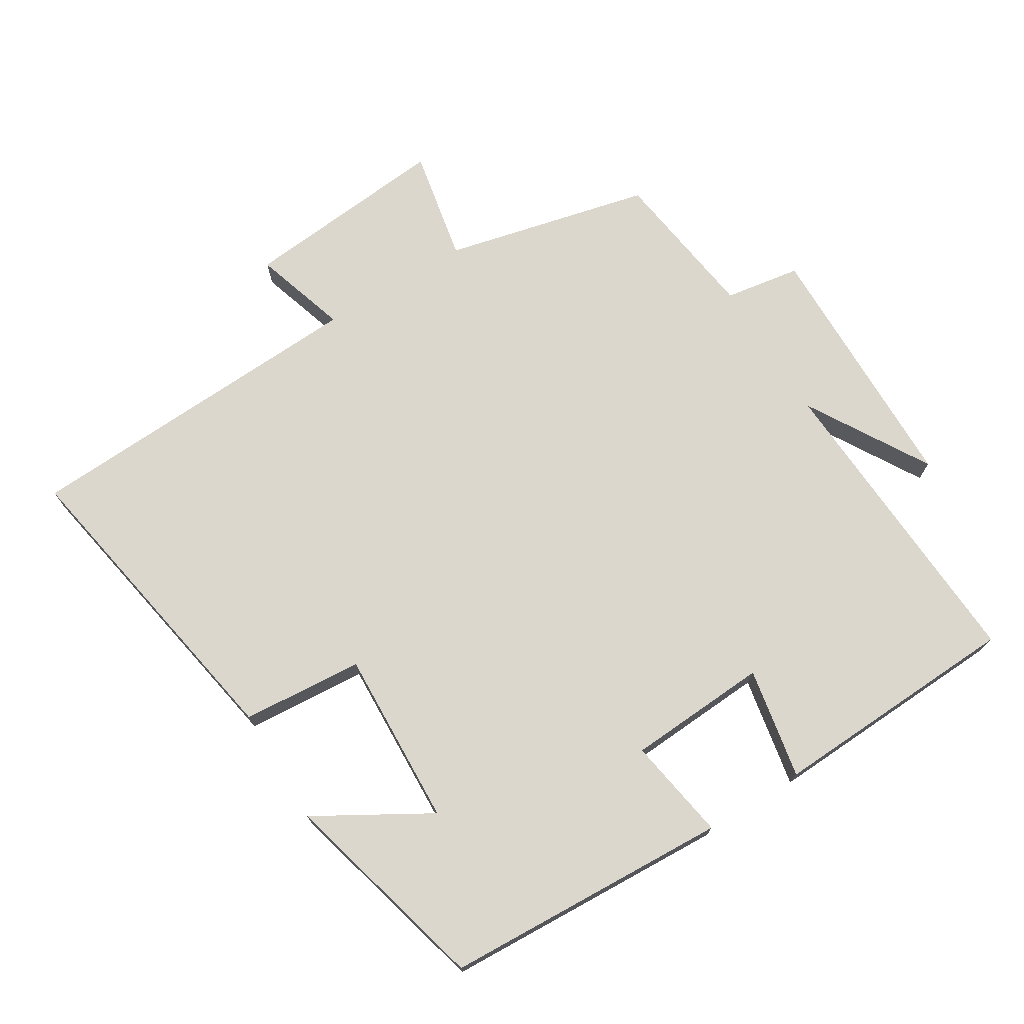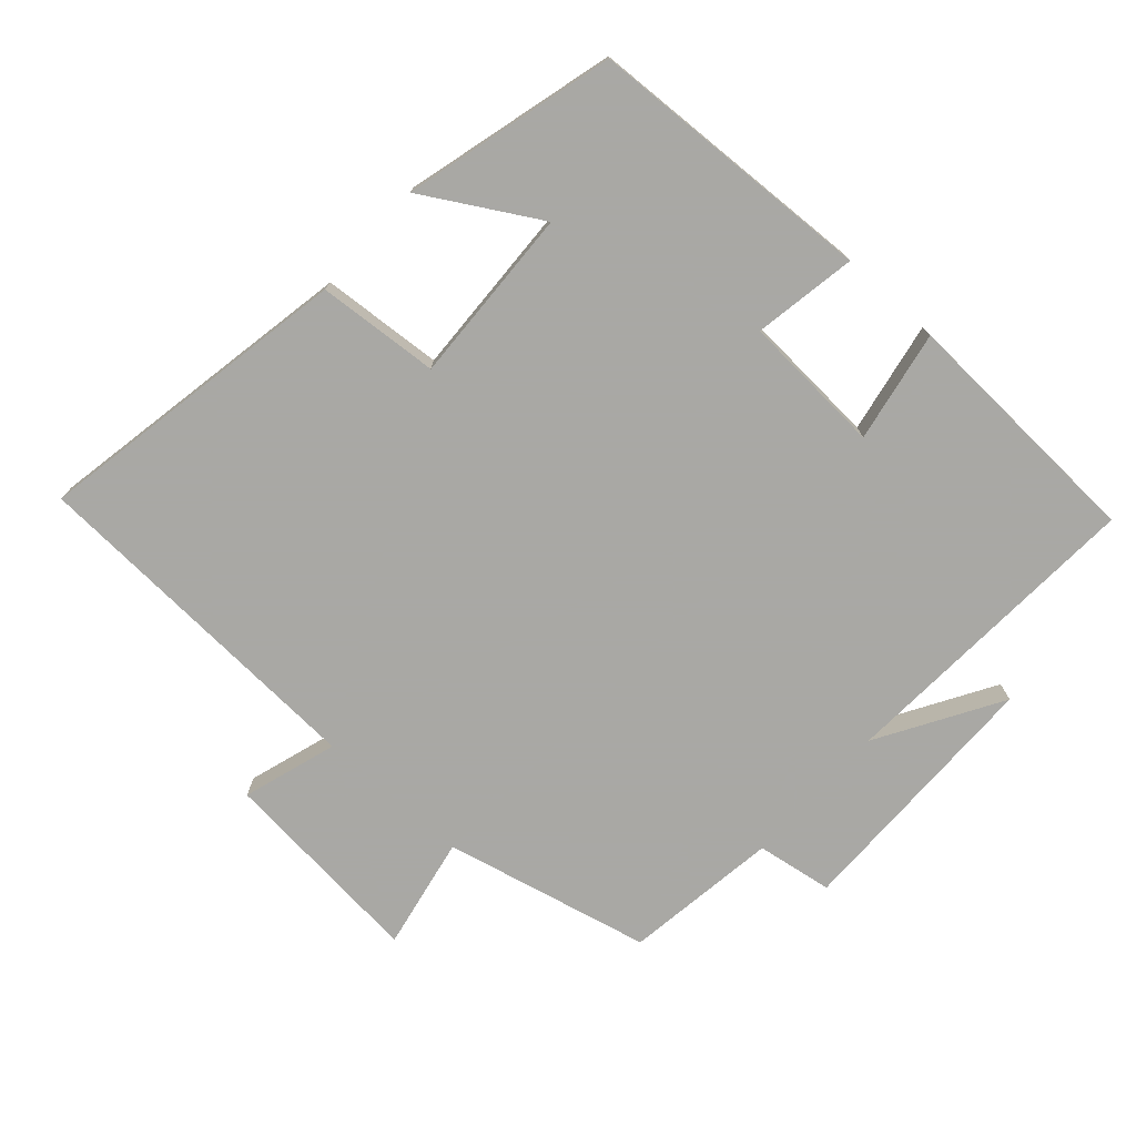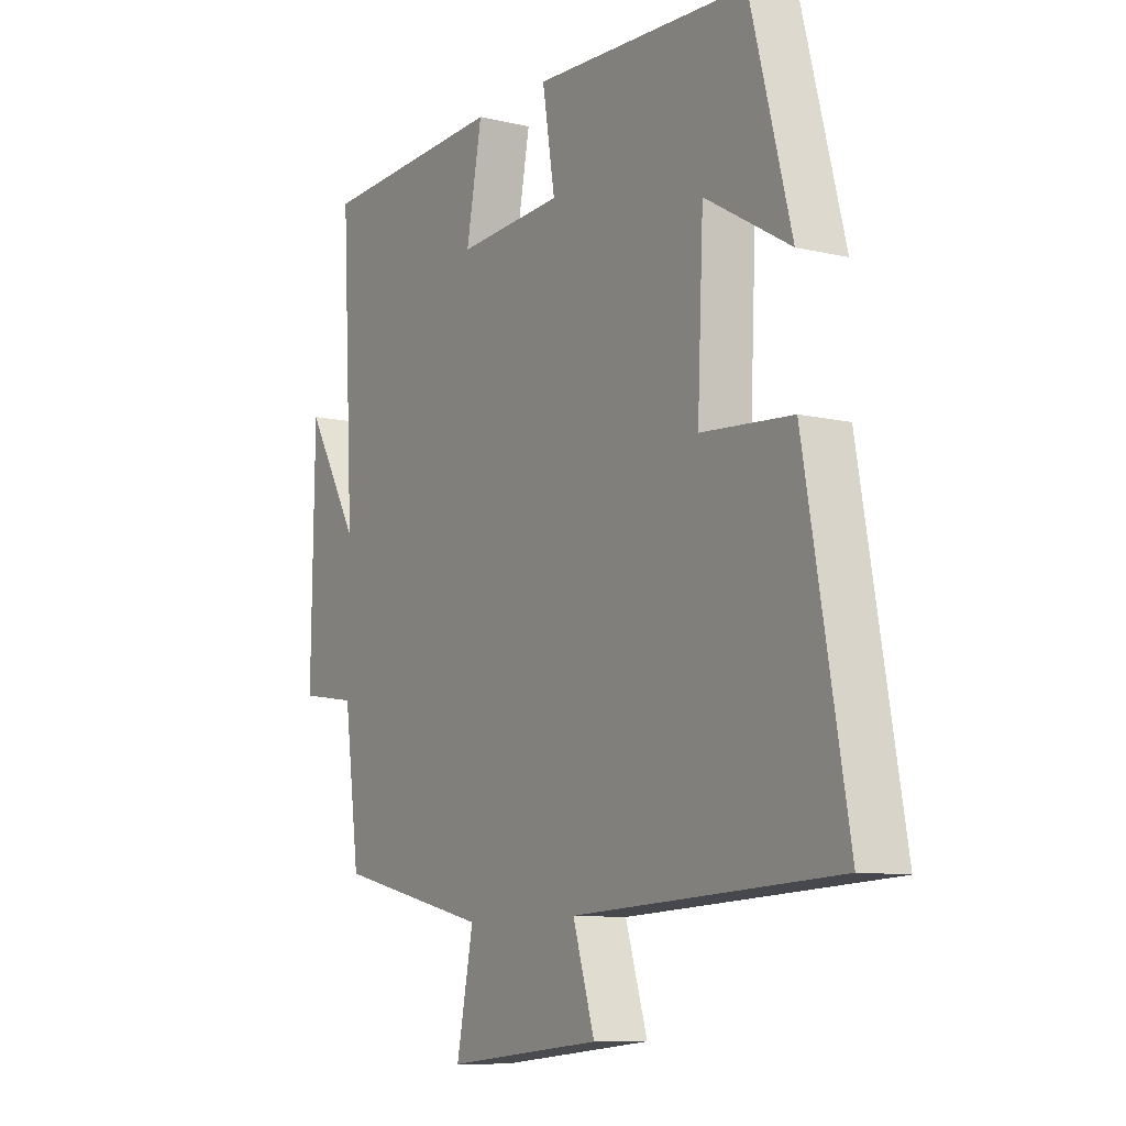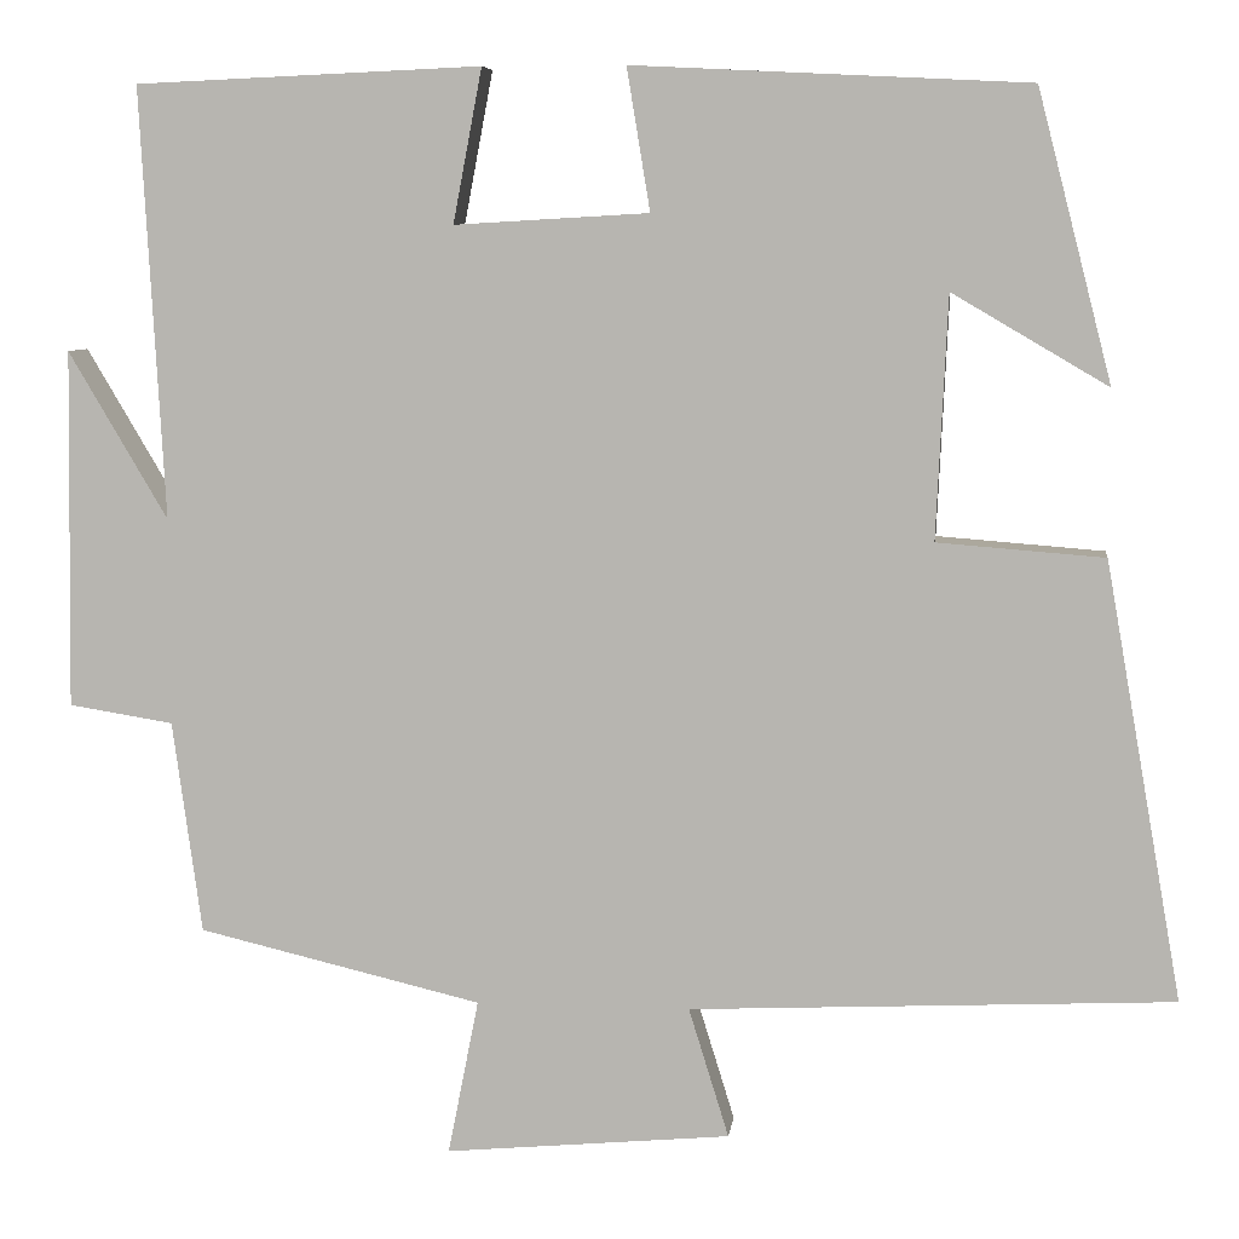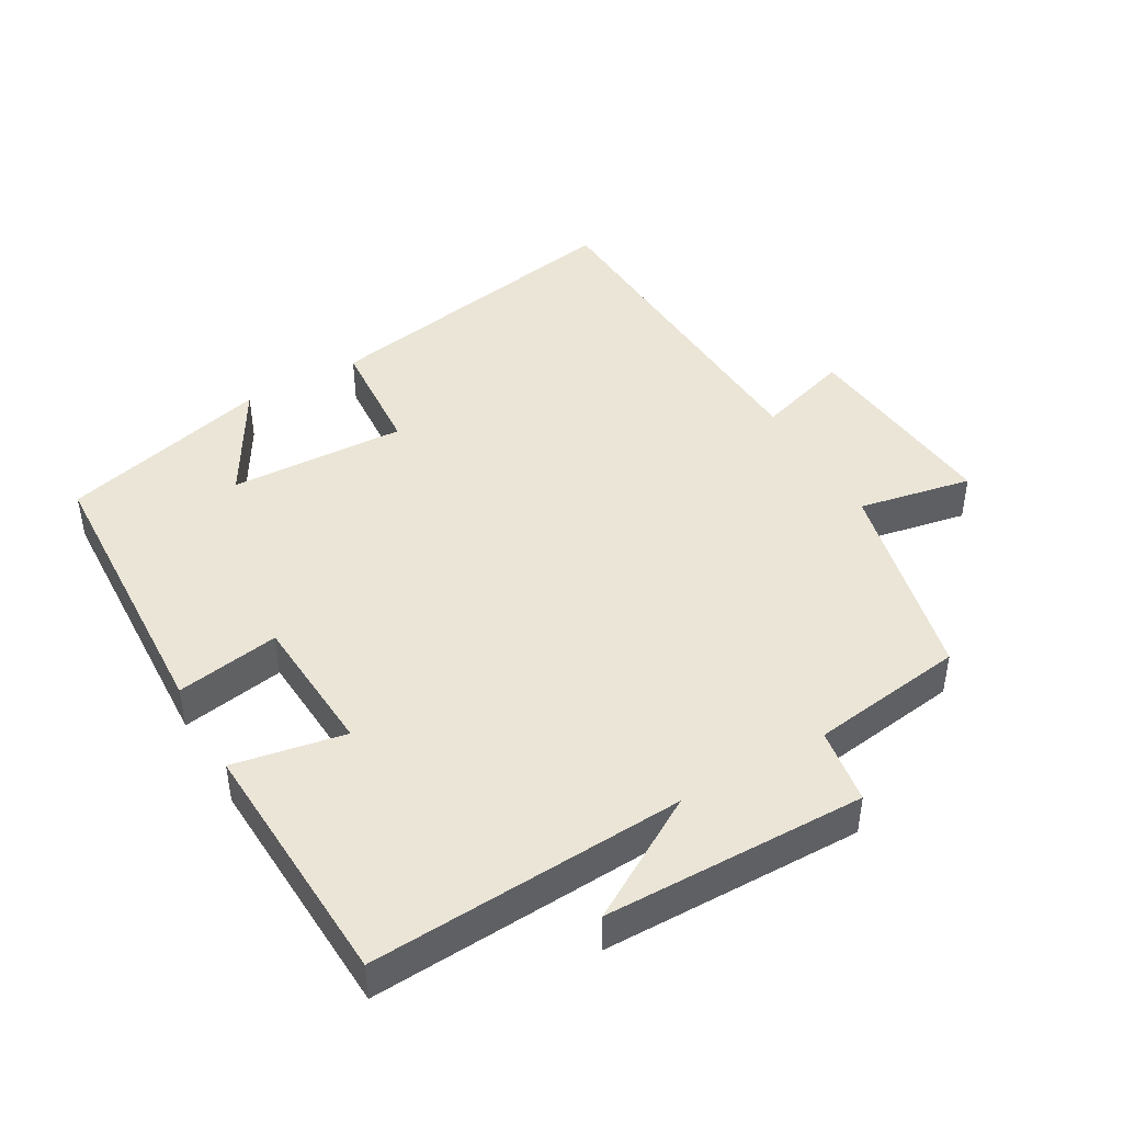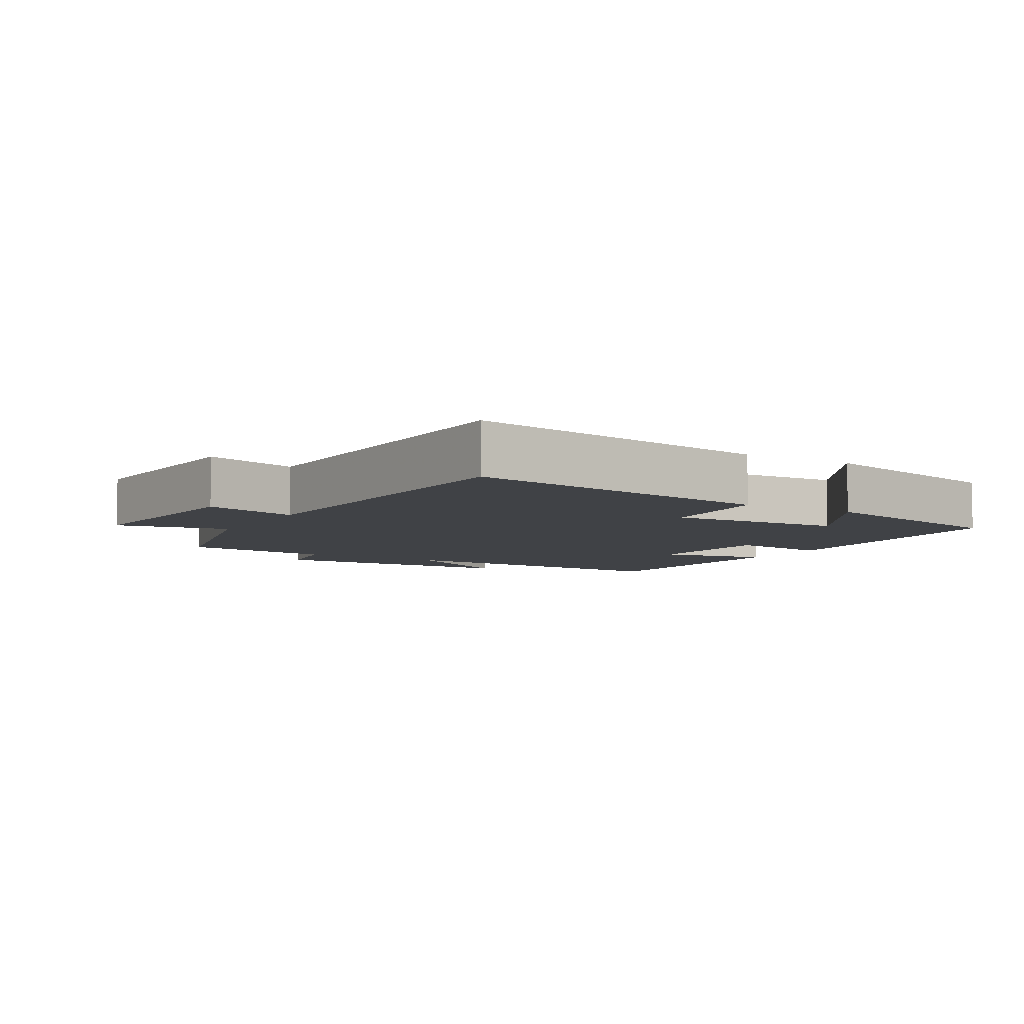
<metadata>
{"format":"obj","ext":"obj","renderer":"f3d","projection":"perspective","resolution":1024,"background":"white","views":[{"elev":72.8,"azim":-31.7,"up":"+Y"},{"elev":-75.0,"azim":-42.1,"up":"+Y"},{"elev":-9.6,"azim":-121.5,"up":"+Z"},{"elev":7.1,"azim":-173.0,"up":"+Z"},{"elev":44.3,"azim":59.9,"up":"+Y"},{"elev":-6.3,"azim":-120.2,"up":"+Y"}]}
</metadata>
<code>
v -0.42 0.07 0.479
v 0.003 0.07 0.5
v -0.022 0.07 0.348
v 0.186 0.07 0.336
v 0.155 0.07 0.5
v 0.525 0.07 0.484
v 0.5 0.07 0.022
v 0.606 0.07 0.202
v 0.612 0.07 -0.182
v 0.5 0.07 -0.2
v 0.469 0.07 -0.428
v 0.165 0.07 -0.5
v 0.198 0.07 -0.667
v -0.108 0.07 -0.639
v -0.065 0.07 -0.5
v -0.583 0.07 -0.476
v -0.5 0.07 -0.007
v -0.321 0.07 0.007
v -0.333 0.07 0.267
v -0.5 0.07 0.169
v -0.42 0 0.479
v 0.003 0 0.5
v -0.022 0 0.348
v 0.186 0 0.336
v 0.155 0 0.5
v 0.525 0 0.484
v 0.5 0 0.022
v 0.606 0 0.202
v 0.612 0 -0.182
v 0.5 0 -0.2
v 0.469 0 -0.428
v 0.165 0 -0.5
v 0.198 0 -0.667
v -0.108 0 -0.639
v -0.065 0 -0.5
v -0.583 0 -0.476
v -0.5 0 -0.007
v -0.321 0 0.007
v -0.333 0 0.267
v -0.5 0 0.169
f 19 20 1 2
f 18 19 2 3
f 15 16 17 18
f 15 18 3 4
f 12 13 14 15
f 12 15 4
f 11 12 4
f 10 11 4
f 7 8 9 10
f 7 10 4 5
f 5 6 7
f 22 21 40 39
f 23 22 39 38
f 38 37 36 35
f 24 23 38 35
f 35 34 33 32
f 24 35 32
f 24 32 31
f 24 31 30
f 30 29 28 27
f 25 24 30 27
f 27 26 25
f 1 21 22 2
f 2 22 23 3
f 3 23 24 4
f 4 24 25 5
f 5 25 26 6
f 6 26 27 7
f 7 27 28 8
f 8 28 29 9
f 9 29 30 10
f 10 30 31 11
f 11 31 32 12
f 12 32 33 13
f 13 33 34 14
f 14 34 35 15
f 15 35 36 16
f 16 36 37 17
f 17 37 38 18
f 18 38 39 19
f 19 39 40 20
f 20 40 21 1

</code>
